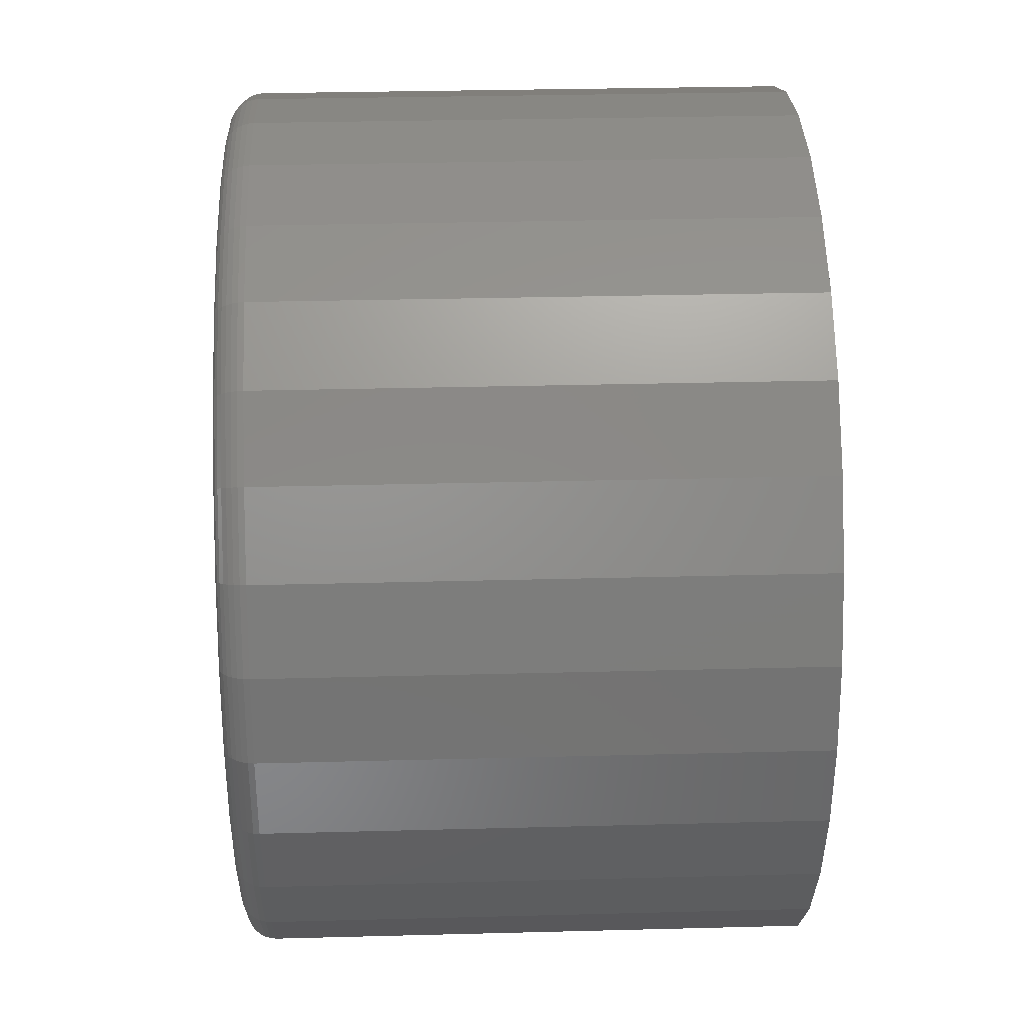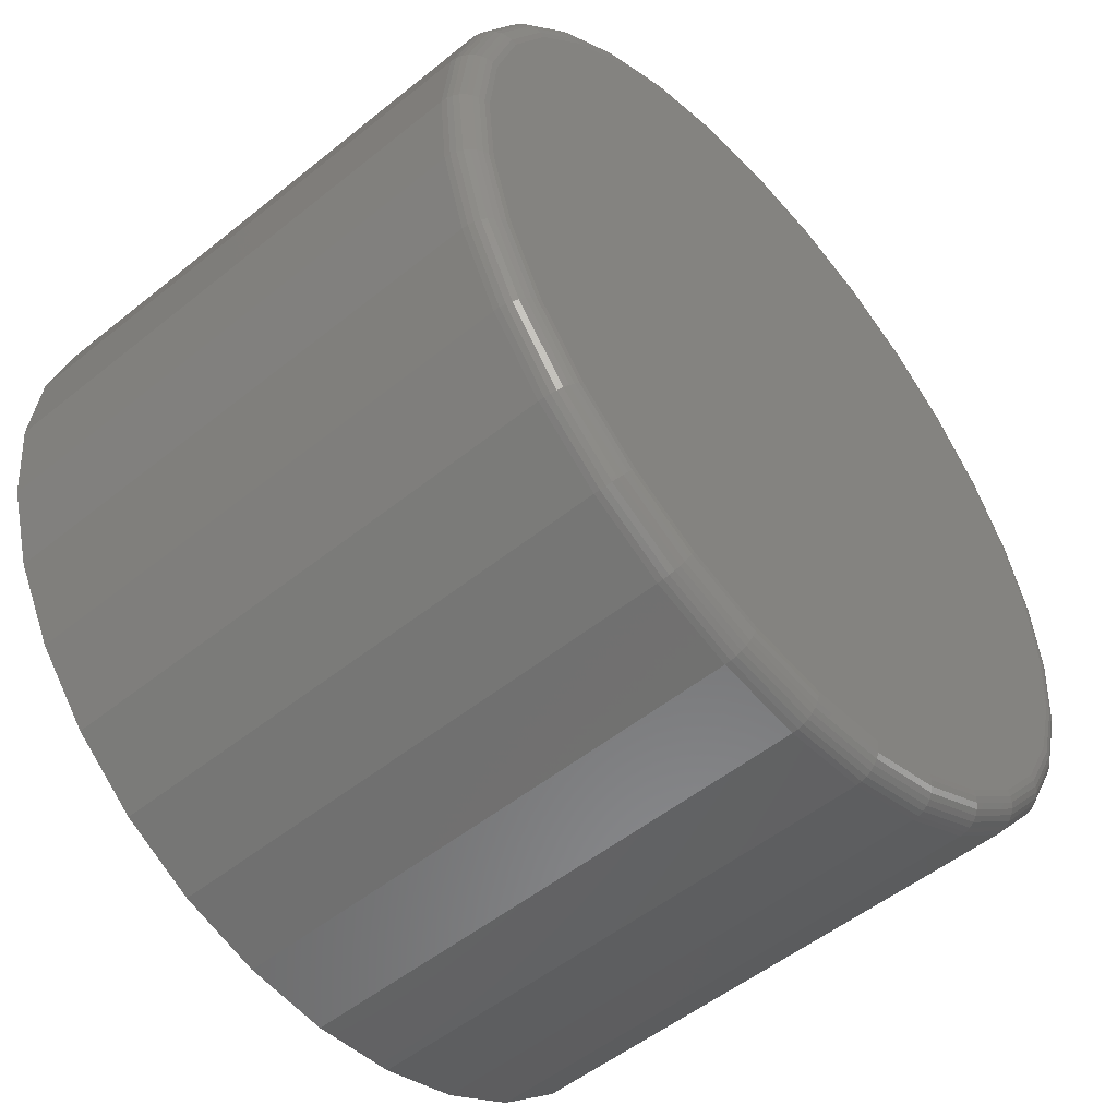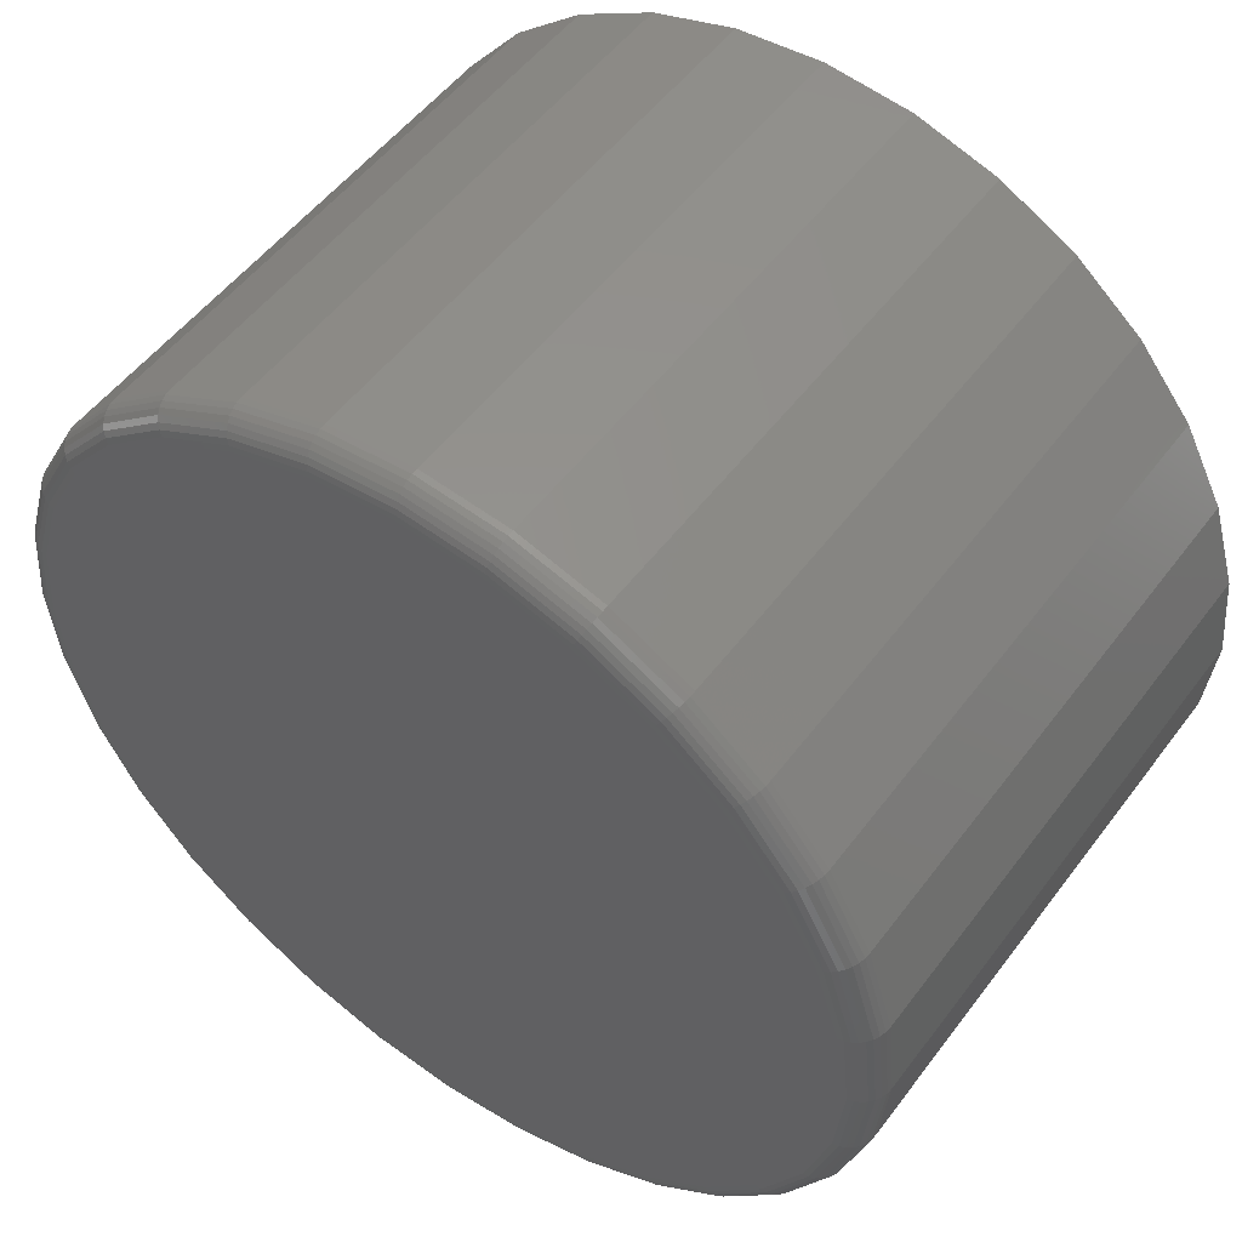
<metadata>
{"format":"stl","ext":"stl","renderer":"f3d","projection":"perspective","resolution":1024,"background":"white","views":[{"elev":30.3,"azim":87.8,"up":"+Y"},{"elev":-52.2,"azim":-49.0,"up":"+Y"},{"elev":52.3,"azim":35.8,"up":"+Y"}]}
</metadata>
<code>
# stl→obj: 320 verts, 636 faces
v -0.3192 0.5192 0.2969
v -0.2339 0.5192 0.2969
v -0.2766 0.5234 0.2969
v -0.3603 0.5068 0.2969
v -0.1929 0.5068 0.2969
v -0.1929 0.1026 0.2969
v -0.3192 0.09014 0.2969
v -0.2339 0.09014 0.2969
v -0.2766 0.08594 0.2969
v -0.155 0.4866 0.2969
v -0.3981 0.4866 0.2969
v -0.1219 0.4594 0.2969
v -0.4312 0.4594 0.2969
v -0.09468 0.4262 0.2969
v -0.4584 0.4262 0.2969
v -0.07446 0.3884 0.2969
v -0.4787 0.3884 0.2969
v -0.06202 0.3474 0.2969
v -0.4911 0.3474 0.2969
v -0.05781 0.3047 0.2969
v -0.4953 0.3047 0.2969
v -0.06202 0.262 0.2969
v -0.4911 0.262 0.2969
v -0.07446 0.221 0.2969
v -0.4787 0.221 0.2969
v -0.09468 0.1832 0.2969
v -0.4584 0.1832 0.2969
v -0.1219 0.15 0.2969
v -0.4312 0.15 0.2969
v -0.155 0.1228 0.2969
v -0.3981 0.1228 0.2969
v -0.3603 0.1026 0.2969
v -0.04219 0.3047 0
v -0.04219 0.3047 0.2812
v -0.04669 0.259 0
v -0.04669 0.259 0.2812
v -0.06003 0.215 0
v -0.06003 0.215 0.2812
v -0.08169 0.1745 0
v -0.08169 0.1745 0.2812
v -0.1108 0.139 0
v -0.1108 0.139 0.2812
v -0.1464 0.1098 0
v -0.1464 0.1098 0.2812
v -0.1869 0.08815 0
v -0.1869 0.08815 0.2812
v -0.2308 0.07482 0
v -0.2308 0.07482 0.2812
v -0.2766 0.07031 0
v -0.2766 0.07031 0.2812
v -0.3223 0.07482 0
v -0.3223 0.07482 0.2812
v -0.3663 0.08815 0
v -0.3663 0.08815 0.2812
v -0.4068 0.1098 0
v -0.4068 0.1098 0.2812
v -0.4423 0.139 0
v -0.4423 0.139 0.2812
v -0.4714 0.1745 0
v -0.4714 0.1745 0.2812
v -0.4931 0.215 0
v -0.4931 0.215 0.2812
v -0.5064 0.259 0
v -0.5064 0.259 0.2812
v -0.5109 0.3047 0
v -0.5109 0.3047 0.2812
v -0.5064 0.3504 0
v -0.5064 0.3504 0.2812
v -0.4931 0.3944 0
v -0.4931 0.3944 0.2812
v -0.4714 0.4349 0
v -0.4714 0.4349 0.2812
v -0.4423 0.4704 0
v -0.4423 0.4704 0.2812
v -0.4068 0.4996 0
v -0.4068 0.4996 0.2812
v -0.3663 0.5212 0
v -0.3663 0.5212 0.2812
v -0.3223 0.5346 0
v -0.3223 0.5346 0.2812
v -0.2766 0.5391 0
v -0.2766 0.5391 0.2812
v -0.2308 0.5346 0
v -0.2308 0.5346 0.2812
v -0.1869 0.5212 0
v -0.1869 0.5212 0.2812
v -0.1464 0.4996 0
v -0.1464 0.4996 0.2812
v -0.1108 0.4704 0
v -0.1108 0.4704 0.2812
v -0.08169 0.4349 0
v -0.08169 0.4349 0.2812
v -0.06003 0.3944 0
v -0.06003 0.3944 0.2812
v -0.04669 0.3504 0
v -0.04669 0.3504 0.2812
v -0.05476 0.3047 0.2966
v -0.05903 0.2614 0.2966
v -0.05183 0.3047 0.2957
v -0.05615 0.2608 0.2957
v -0.04913 0.3047 0.2942
v -0.0535 0.2603 0.2942
v -0.04676 0.3047 0.2923
v -0.05118 0.2599 0.2923
v -0.04482 0.3047 0.2899
v -0.04927 0.2595 0.2899
v -0.04338 0.3047 0.2872
v -0.04786 0.2592 0.2872
v -0.04249 0.3047 0.2843
v -0.04699 0.259 0.2843
v -0.4941 0.2614 0.2966
v -0.4984 0.3047 0.2966
v -0.497 0.2608 0.2957
v -0.5013 0.3047 0.2957
v -0.4996 0.2603 0.2942
v -0.504 0.3047 0.2942
v -0.5019 0.2599 0.2923
v -0.5064 0.3047 0.2923
v -0.5039 0.2595 0.2899
v -0.5083 0.3047 0.2899
v -0.5053 0.2592 0.2872
v -0.5097 0.3047 0.2872
v -0.5061 0.259 0.2843
v -0.5106 0.3047 0.2843
v -0.4815 0.2198 0.2966
v -0.4842 0.2187 0.2957
v -0.4867 0.2177 0.2942
v -0.4889 0.2167 0.2923
v -0.4907 0.216 0.2899
v -0.492 0.2155 0.2872
v -0.4928 0.2151 0.2843
v -0.461 0.1815 0.2966
v -0.4634 0.1798 0.2957
v -0.4657 0.1783 0.2942
v -0.4676 0.177 0.2923
v -0.4692 0.1759 0.2899
v -0.4704 0.1751 0.2872
v -0.4712 0.1746 0.2843
v -0.4334 0.1479 0.2966
v -0.4355 0.1458 0.2957
v -0.4374 0.1439 0.2942
v -0.4391 0.1422 0.2923
v -0.4404 0.1408 0.2899
v -0.4414 0.1398 0.2872
v -0.4421 0.1392 0.2843
v -0.3998 0.1203 0.2966
v -0.4014 0.1178 0.2957
v -0.4029 0.1156 0.2942
v -0.4042 0.1136 0.2923
v -0.4053 0.112 0.2899
v -0.4061 0.1108 0.2872
v -0.4066 0.1101 0.2843
v -0.3614 0.09977 0.2966
v -0.3626 0.09706 0.2957
v -0.3636 0.09457 0.2942
v -0.3645 0.09238 0.2923
v -0.3652 0.09059 0.2899
v -0.3658 0.08925 0.2872
v -0.3661 0.08843 0.2843
v -0.3198 0.08715 0.2966
v -0.3204 0.08428 0.2957
v -0.3209 0.08163 0.2942
v -0.3214 0.0793 0.2923
v -0.3218 0.0774 0.2899
v -0.3221 0.07598 0.2872
v -0.3222 0.07511 0.2843
v -0.2766 0.08289 0.2966
v -0.2766 0.07996 0.2957
v -0.2766 0.07726 0.2942
v -0.2766 0.07489 0.2923
v -0.2766 0.07295 0.2899
v -0.2766 0.0715 0.2872
v -0.2766 0.07061 0.2843
v -0.2333 0.08715 0.2966
v -0.2327 0.08428 0.2957
v -0.2322 0.08163 0.2942
v -0.2317 0.0793 0.2923
v -0.2314 0.0774 0.2899
v -0.2311 0.07598 0.2872
v -0.2309 0.07511 0.2843
v -0.1917 0.09977 0.2966
v -0.1906 0.09706 0.2957
v -0.1895 0.09457 0.2942
v -0.1886 0.09238 0.2923
v -0.1879 0.09059 0.2899
v -0.1873 0.08925 0.2872
v -0.187 0.08843 0.2843
v -0.1533 0.1203 0.2966
v -0.1517 0.1178 0.2957
v -0.1502 0.1156 0.2942
v -0.1489 0.1136 0.2923
v -0.1478 0.112 0.2899
v -0.147 0.1108 0.2872
v -0.1465 0.1101 0.2843
v -0.1197 0.1479 0.2966
v -0.1177 0.1458 0.2957
v -0.1157 0.1439 0.2942
v -0.1141 0.1422 0.2923
v -0.1127 0.1408 0.2899
v -0.1117 0.1398 0.2872
v -0.111 0.1392 0.2843
v -0.09214 0.1815 0.2966
v -0.08971 0.1798 0.2957
v -0.08746 0.1783 0.2942
v -0.08549 0.177 0.2923
v -0.08388 0.1759 0.2899
v -0.08268 0.1751 0.2872
v -0.08194 0.1746 0.2843
v -0.07165 0.2198 0.2966
v -0.06894 0.2187 0.2957
v -0.06644 0.2177 0.2942
v -0.06426 0.2167 0.2923
v -0.06246 0.216 0.2899
v -0.06113 0.2155 0.2872
v -0.06031 0.2151 0.2843
v -0.4941 0.348 0.2966
v -0.497 0.3485 0.2957
v -0.4996 0.3491 0.2942
v -0.5019 0.3495 0.2923
v -0.5039 0.3499 0.2899
v -0.5053 0.3502 0.2872
v -0.5061 0.3504 0.2843
v -0.05903 0.348 0.2966
v -0.05615 0.3485 0.2957
v -0.0535 0.3491 0.2942
v -0.05118 0.3495 0.2923
v -0.04927 0.3499 0.2899
v -0.04786 0.3502 0.2872
v -0.04699 0.3504 0.2843
v -0.07165 0.3896 0.2966
v -0.06894 0.3907 0.2957
v -0.06644 0.3917 0.2942
v -0.06426 0.3926 0.2923
v -0.06246 0.3934 0.2899
v -0.06113 0.3939 0.2872
v -0.06031 0.3943 0.2843
v -0.09214 0.4279 0.2966
v -0.08971 0.4295 0.2957
v -0.08746 0.431 0.2942
v -0.08549 0.4324 0.2923
v -0.08388 0.4334 0.2899
v -0.08268 0.4342 0.2872
v -0.08194 0.4347 0.2843
v -0.1197 0.4615 0.2966
v -0.1177 0.4636 0.2957
v -0.1157 0.4655 0.2942
v -0.1141 0.4672 0.2923
v -0.1127 0.4686 0.2899
v -0.1117 0.4696 0.2872
v -0.111 0.4702 0.2843
v -0.1533 0.4891 0.2966
v -0.1517 0.4915 0.2957
v -0.1502 0.4938 0.2942
v -0.1489 0.4958 0.2923
v -0.1478 0.4974 0.2899
v -0.147 0.4986 0.2872
v -0.1465 0.4993 0.2843
v -0.1917 0.5096 0.2966
v -0.1906 0.5123 0.2957
v -0.1895 0.5148 0.2942
v -0.1886 0.517 0.2923
v -0.1879 0.5188 0.2899
v -0.1873 0.5201 0.2872
v -0.187 0.5209 0.2843
v -0.2333 0.5222 0.2966
v -0.2327 0.5251 0.2957
v -0.2322 0.5277 0.2942
v -0.2317 0.5301 0.2923
v -0.2314 0.532 0.2899
v -0.2311 0.5334 0.2872
v -0.2309 0.5343 0.2843
v -0.2766 0.5265 0.2966
v -0.2766 0.5294 0.2957
v -0.2766 0.5321 0.2942
v -0.2766 0.5345 0.2923
v -0.2766 0.5364 0.2899
v -0.2766 0.5379 0.2872
v -0.2766 0.5388 0.2843
v -0.3198 0.5222 0.2966
v -0.3204 0.5251 0.2957
v -0.3209 0.5277 0.2942
v -0.3214 0.5301 0.2923
v -0.3218 0.532 0.2899
v -0.3221 0.5334 0.2872
v -0.3222 0.5343 0.2843
v -0.3614 0.5096 0.2966
v -0.3626 0.5123 0.2957
v -0.3636 0.5148 0.2942
v -0.3645 0.517 0.2923
v -0.3652 0.5188 0.2899
v -0.3658 0.5201 0.2872
v -0.3661 0.5209 0.2843
v -0.3998 0.4891 0.2966
v -0.4014 0.4915 0.2957
v -0.4029 0.4938 0.2942
v -0.4042 0.4958 0.2923
v -0.4053 0.4974 0.2899
v -0.4061 0.4986 0.2872
v -0.4066 0.4993 0.2843
v -0.4334 0.4615 0.2966
v -0.4355 0.4636 0.2957
v -0.4374 0.4655 0.2942
v -0.4391 0.4672 0.2923
v -0.4404 0.4686 0.2899
v -0.4414 0.4696 0.2872
v -0.4421 0.4702 0.2843
v -0.461 0.4279 0.2966
v -0.4634 0.4295 0.2957
v -0.4657 0.431 0.2942
v -0.4676 0.4324 0.2923
v -0.4692 0.4334 0.2899
v -0.4704 0.4342 0.2872
v -0.4712 0.4347 0.2843
v -0.4815 0.3896 0.2966
v -0.4842 0.3907 0.2957
v -0.4867 0.3917 0.2942
v -0.4889 0.3926 0.2923
v -0.4907 0.3934 0.2899
v -0.492 0.3939 0.2872
v -0.4928 0.3943 0.2843
f 1 2 3
f 2 1 4
f 2 4 5
f 6 7 8
f 8 7 9
f 5 4 10
f 10 4 11
f 10 11 12
f 12 11 13
f 12 13 14
f 14 13 15
f 14 15 16
f 16 15 17
f 16 17 18
f 18 17 19
f 18 19 20
f 20 19 21
f 20 21 22
f 22 21 23
f 22 23 24
f 24 23 25
f 24 25 26
f 26 25 27
f 26 27 28
f 28 27 29
f 28 29 30
f 30 29 31
f 30 31 6
f 6 31 32
f 6 32 7
f 33 34 35
f 35 34 36
f 35 36 37
f 37 36 38
f 37 38 39
f 39 38 40
f 39 40 41
f 41 40 42
f 41 42 43
f 43 42 44
f 43 44 45
f 45 44 46
f 45 46 47
f 47 46 48
f 47 48 49
f 49 48 50
f 49 50 51
f 51 50 52
f 51 52 53
f 53 52 54
f 53 54 55
f 55 54 56
f 55 56 57
f 57 56 58
f 57 58 59
f 59 58 60
f 59 60 61
f 61 60 62
f 61 62 63
f 63 62 64
f 63 64 65
f 65 64 66
f 65 66 67
f 67 66 68
f 67 68 69
f 69 68 70
f 69 70 71
f 71 70 72
f 71 72 73
f 73 72 74
f 73 74 75
f 75 74 76
f 75 76 77
f 77 76 78
f 77 78 79
f 79 78 80
f 79 80 81
f 81 80 82
f 81 82 83
f 83 82 84
f 83 84 85
f 85 84 86
f 85 86 87
f 87 86 88
f 87 88 89
f 89 88 90
f 89 90 91
f 91 90 92
f 91 92 93
f 93 92 94
f 93 94 95
f 95 94 96
f 95 96 33
f 33 96 34
f 20 22 97
f 97 22 98
f 97 98 99
f 99 98 100
f 99 100 101
f 101 100 102
f 101 102 103
f 103 102 104
f 103 104 105
f 105 104 106
f 105 106 107
f 107 106 108
f 107 108 109
f 109 108 110
f 109 110 34
f 34 110 36
f 23 21 111
f 111 21 112
f 111 112 113
f 113 112 114
f 113 114 115
f 115 114 116
f 115 116 117
f 117 116 118
f 117 118 119
f 119 118 120
f 119 120 121
f 121 120 122
f 121 122 123
f 123 122 124
f 123 124 64
f 64 124 66
f 25 23 125
f 125 23 111
f 125 111 126
f 126 111 113
f 126 113 127
f 127 113 115
f 127 115 128
f 128 115 117
f 128 117 129
f 129 117 119
f 129 119 130
f 130 119 121
f 130 121 131
f 131 121 123
f 131 123 62
f 62 123 64
f 27 25 132
f 132 25 125
f 132 125 133
f 133 125 126
f 133 126 134
f 134 126 127
f 134 127 135
f 135 127 128
f 135 128 136
f 136 128 129
f 136 129 137
f 137 129 130
f 137 130 138
f 138 130 131
f 138 131 60
f 60 131 62
f 29 27 139
f 139 27 132
f 139 132 140
f 140 132 133
f 140 133 141
f 141 133 134
f 141 134 142
f 142 134 135
f 142 135 143
f 143 135 136
f 143 136 144
f 144 136 137
f 144 137 145
f 145 137 138
f 145 138 58
f 58 138 60
f 31 29 146
f 146 29 139
f 146 139 147
f 147 139 140
f 147 140 148
f 148 140 141
f 148 141 149
f 149 141 142
f 149 142 150
f 150 142 143
f 150 143 151
f 151 143 144
f 151 144 152
f 152 144 145
f 152 145 56
f 56 145 58
f 32 31 153
f 153 31 146
f 153 146 154
f 154 146 147
f 154 147 155
f 155 147 148
f 155 148 156
f 156 148 149
f 156 149 157
f 157 149 150
f 157 150 158
f 158 150 151
f 158 151 159
f 159 151 152
f 159 152 54
f 54 152 56
f 7 32 160
f 160 32 153
f 160 153 161
f 161 153 154
f 161 154 162
f 162 154 155
f 162 155 163
f 163 155 156
f 163 156 164
f 164 156 157
f 164 157 165
f 165 157 158
f 165 158 166
f 166 158 159
f 166 159 52
f 52 159 54
f 9 7 167
f 167 7 160
f 167 160 168
f 168 160 161
f 168 161 169
f 169 161 162
f 169 162 170
f 170 162 163
f 170 163 171
f 171 163 164
f 171 164 172
f 172 164 165
f 172 165 173
f 173 165 166
f 173 166 50
f 50 166 52
f 8 9 174
f 174 9 167
f 174 167 175
f 175 167 168
f 175 168 176
f 176 168 169
f 176 169 177
f 177 169 170
f 177 170 178
f 178 170 171
f 178 171 179
f 179 171 172
f 179 172 180
f 180 172 173
f 180 173 48
f 48 173 50
f 6 8 181
f 181 8 174
f 181 174 182
f 182 174 175
f 182 175 183
f 183 175 176
f 183 176 184
f 184 176 177
f 184 177 185
f 185 177 178
f 185 178 186
f 186 178 179
f 186 179 187
f 187 179 180
f 187 180 46
f 46 180 48
f 30 6 188
f 188 6 181
f 188 181 189
f 189 181 182
f 189 182 190
f 190 182 183
f 190 183 191
f 191 183 184
f 191 184 192
f 192 184 185
f 192 185 193
f 193 185 186
f 193 186 194
f 194 186 187
f 194 187 44
f 44 187 46
f 28 30 195
f 195 30 188
f 195 188 196
f 196 188 189
f 196 189 197
f 197 189 190
f 197 190 198
f 198 190 191
f 198 191 199
f 199 191 192
f 199 192 200
f 200 192 193
f 200 193 201
f 201 193 194
f 201 194 42
f 42 194 44
f 26 28 202
f 202 28 195
f 202 195 203
f 203 195 196
f 203 196 204
f 204 196 197
f 204 197 205
f 205 197 198
f 205 198 206
f 206 198 199
f 206 199 207
f 207 199 200
f 207 200 208
f 208 200 201
f 208 201 40
f 40 201 42
f 24 26 209
f 209 26 202
f 209 202 210
f 210 202 203
f 210 203 211
f 211 203 204
f 211 204 212
f 212 204 205
f 212 205 213
f 213 205 206
f 213 206 214
f 214 206 207
f 214 207 215
f 215 207 208
f 215 208 38
f 38 208 40
f 22 24 98
f 98 24 209
f 98 209 100
f 100 209 210
f 100 210 102
f 102 210 211
f 102 211 104
f 104 211 212
f 104 212 106
f 106 212 213
f 106 213 108
f 108 213 214
f 108 214 110
f 110 214 215
f 110 215 36
f 36 215 38
f 21 19 112
f 112 19 216
f 112 216 114
f 114 216 217
f 114 217 116
f 116 217 218
f 116 218 118
f 118 218 219
f 118 219 120
f 120 219 220
f 120 220 122
f 122 220 221
f 122 221 124
f 124 221 222
f 124 222 66
f 66 222 68
f 18 20 223
f 223 20 97
f 223 97 224
f 224 97 99
f 224 99 225
f 225 99 101
f 225 101 226
f 226 101 103
f 226 103 227
f 227 103 105
f 227 105 228
f 228 105 107
f 228 107 229
f 229 107 109
f 229 109 96
f 96 109 34
f 16 18 230
f 230 18 223
f 230 223 231
f 231 223 224
f 231 224 232
f 232 224 225
f 232 225 233
f 233 225 226
f 233 226 234
f 234 226 227
f 234 227 235
f 235 227 228
f 235 228 236
f 236 228 229
f 236 229 94
f 94 229 96
f 14 16 237
f 237 16 230
f 237 230 238
f 238 230 231
f 238 231 239
f 239 231 232
f 239 232 240
f 240 232 233
f 240 233 241
f 241 233 234
f 241 234 242
f 242 234 235
f 242 235 243
f 243 235 236
f 243 236 92
f 92 236 94
f 12 14 244
f 244 14 237
f 244 237 245
f 245 237 238
f 245 238 246
f 246 238 239
f 246 239 247
f 247 239 240
f 247 240 248
f 248 240 241
f 248 241 249
f 249 241 242
f 249 242 250
f 250 242 243
f 250 243 90
f 90 243 92
f 10 12 251
f 251 12 244
f 251 244 252
f 252 244 245
f 252 245 253
f 253 245 246
f 253 246 254
f 254 246 247
f 254 247 255
f 255 247 248
f 255 248 256
f 256 248 249
f 256 249 257
f 257 249 250
f 257 250 88
f 88 250 90
f 5 10 258
f 258 10 251
f 258 251 259
f 259 251 252
f 259 252 260
f 260 252 253
f 260 253 261
f 261 253 254
f 261 254 262
f 262 254 255
f 262 255 263
f 263 255 256
f 263 256 264
f 264 256 257
f 264 257 86
f 86 257 88
f 2 5 265
f 265 5 258
f 265 258 266
f 266 258 259
f 266 259 267
f 267 259 260
f 267 260 268
f 268 260 261
f 268 261 269
f 269 261 262
f 269 262 270
f 270 262 263
f 270 263 271
f 271 263 264
f 271 264 84
f 84 264 86
f 3 2 272
f 272 2 265
f 272 265 273
f 273 265 266
f 273 266 274
f 274 266 267
f 274 267 275
f 275 267 268
f 275 268 276
f 276 268 269
f 276 269 277
f 277 269 270
f 277 270 278
f 278 270 271
f 278 271 82
f 82 271 84
f 1 3 279
f 279 3 272
f 279 272 280
f 280 272 273
f 280 273 281
f 281 273 274
f 281 274 282
f 282 274 275
f 282 275 283
f 283 275 276
f 283 276 284
f 284 276 277
f 284 277 285
f 285 277 278
f 285 278 80
f 80 278 82
f 4 1 286
f 286 1 279
f 286 279 287
f 287 279 280
f 287 280 288
f 288 280 281
f 288 281 289
f 289 281 282
f 289 282 290
f 290 282 283
f 290 283 291
f 291 283 284
f 291 284 292
f 292 284 285
f 292 285 78
f 78 285 80
f 11 4 293
f 293 4 286
f 293 286 294
f 294 286 287
f 294 287 295
f 295 287 288
f 295 288 296
f 296 288 289
f 296 289 297
f 297 289 290
f 297 290 298
f 298 290 291
f 298 291 299
f 299 291 292
f 299 292 76
f 76 292 78
f 13 11 300
f 300 11 293
f 300 293 301
f 301 293 294
f 301 294 302
f 302 294 295
f 302 295 303
f 303 295 296
f 303 296 304
f 304 296 297
f 304 297 305
f 305 297 298
f 305 298 306
f 306 298 299
f 306 299 74
f 74 299 76
f 15 13 307
f 307 13 300
f 307 300 308
f 308 300 301
f 308 301 309
f 309 301 302
f 309 302 310
f 310 302 303
f 310 303 311
f 311 303 304
f 311 304 312
f 312 304 305
f 312 305 313
f 313 305 306
f 313 306 72
f 72 306 74
f 17 15 314
f 314 15 307
f 314 307 315
f 315 307 308
f 315 308 316
f 316 308 309
f 316 309 317
f 317 309 310
f 317 310 318
f 318 310 311
f 318 311 319
f 319 311 312
f 319 312 320
f 320 312 313
f 320 313 70
f 70 313 72
f 19 17 216
f 216 17 314
f 216 314 217
f 217 314 315
f 217 315 218
f 218 315 316
f 218 316 219
f 219 316 317
f 219 317 220
f 220 317 318
f 220 318 221
f 221 318 319
f 221 319 222
f 222 319 320
f 222 320 68
f 68 320 70
f 81 83 79
f 77 79 83
f 85 77 83
f 47 51 45
f 49 51 47
f 51 53 45
f 45 53 55
f 45 55 43
f 43 55 57
f 43 57 41
f 41 57 59
f 41 59 39
f 39 59 61
f 39 61 37
f 37 61 63
f 37 63 35
f 35 63 65
f 35 65 33
f 33 65 67
f 33 67 95
f 95 67 69
f 95 69 93
f 93 69 71
f 93 71 91
f 91 71 73
f 91 73 89
f 89 73 75
f 89 75 87
f 87 75 77
f 87 77 85

</code>
